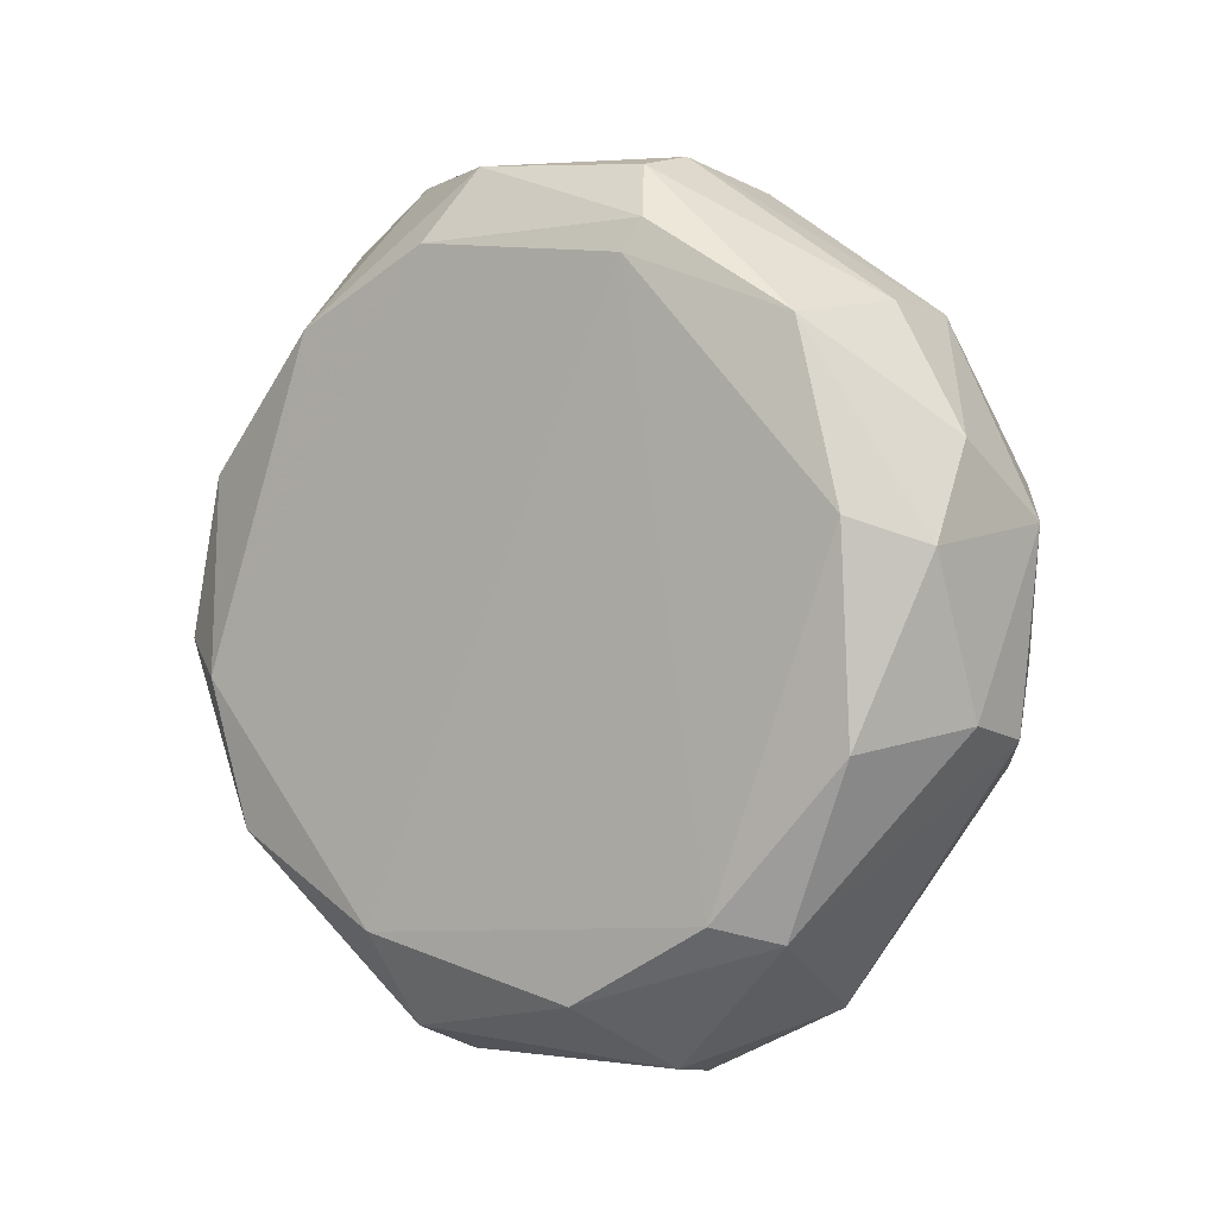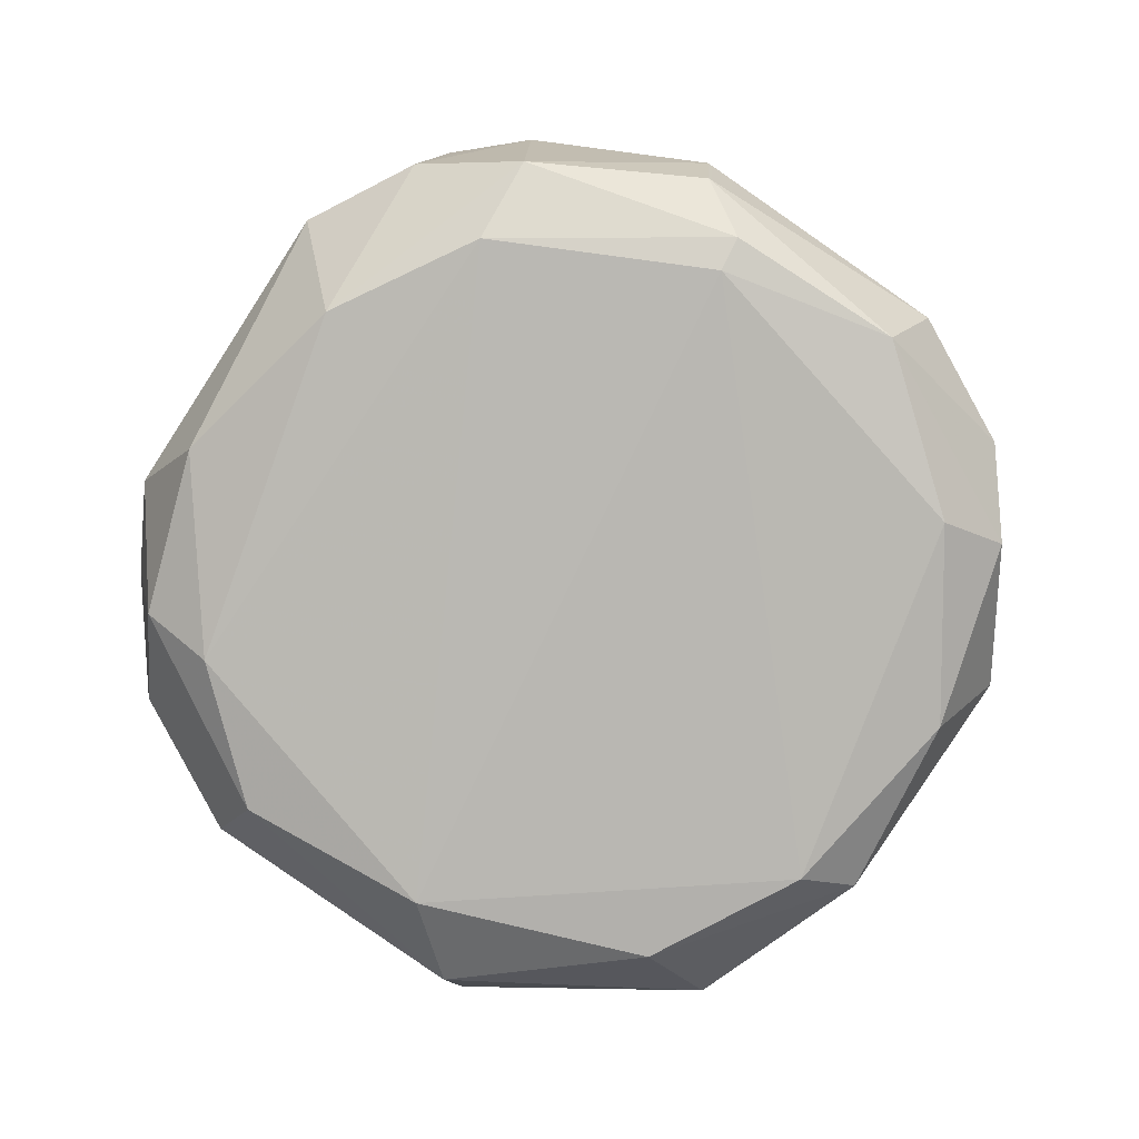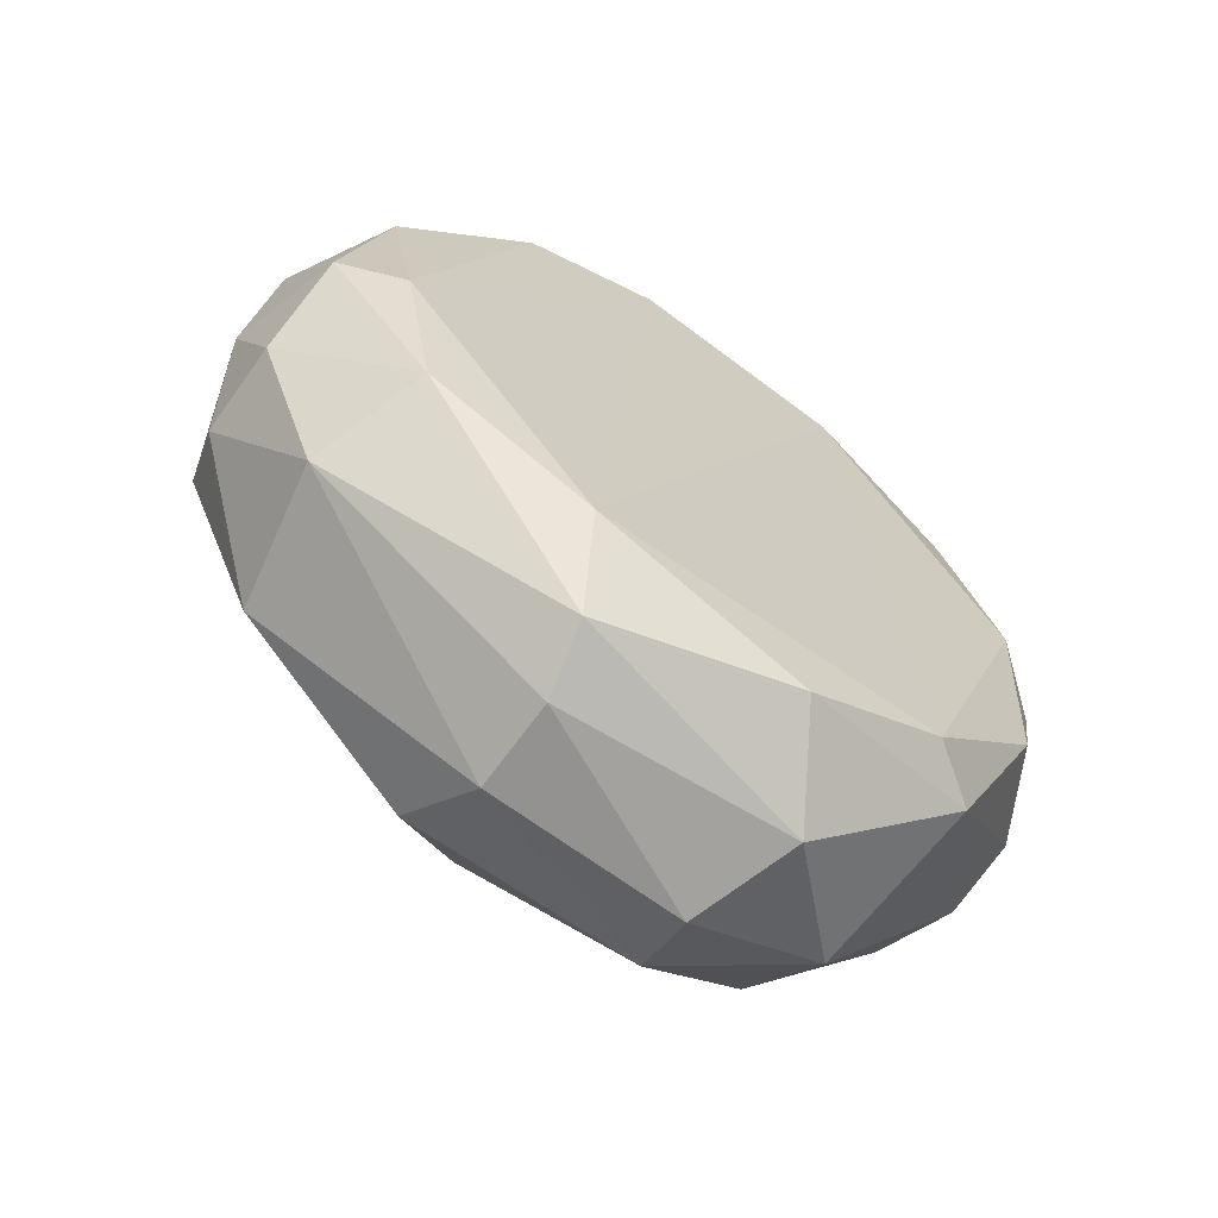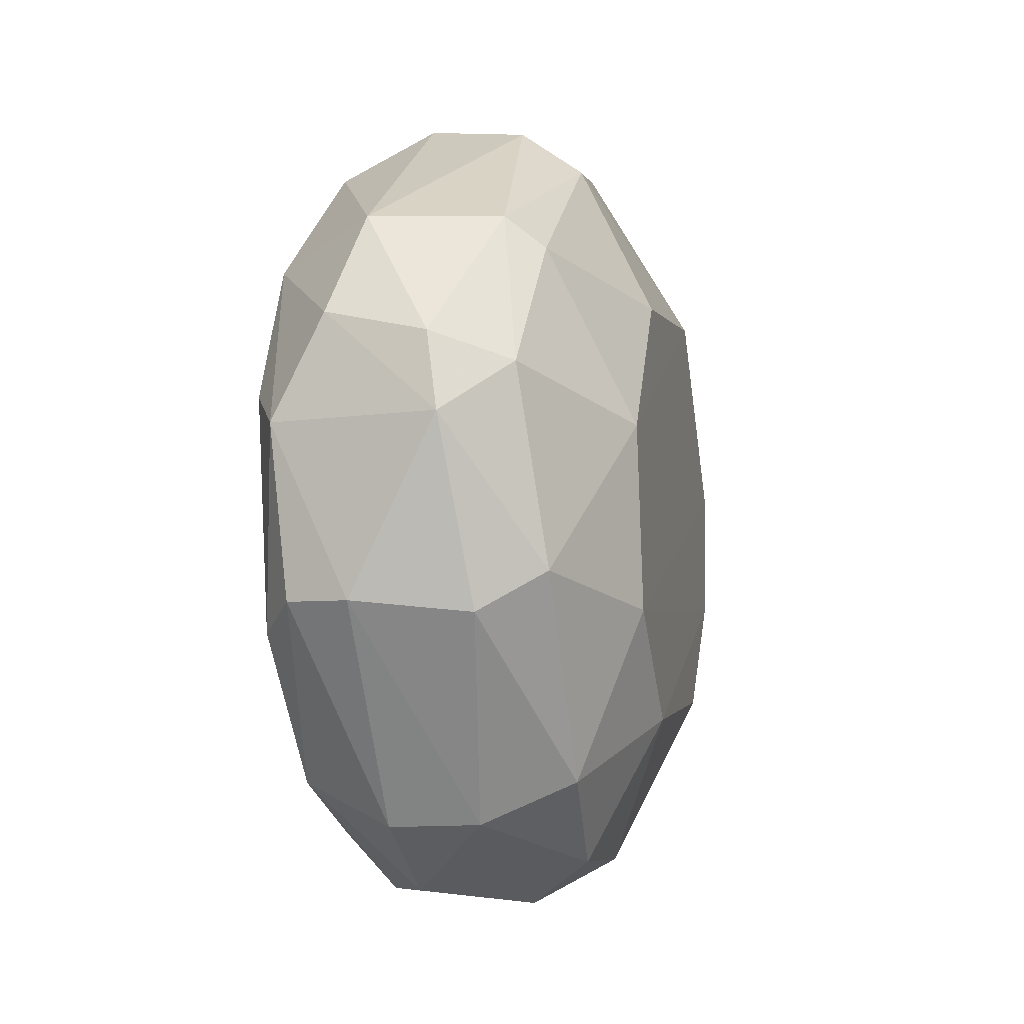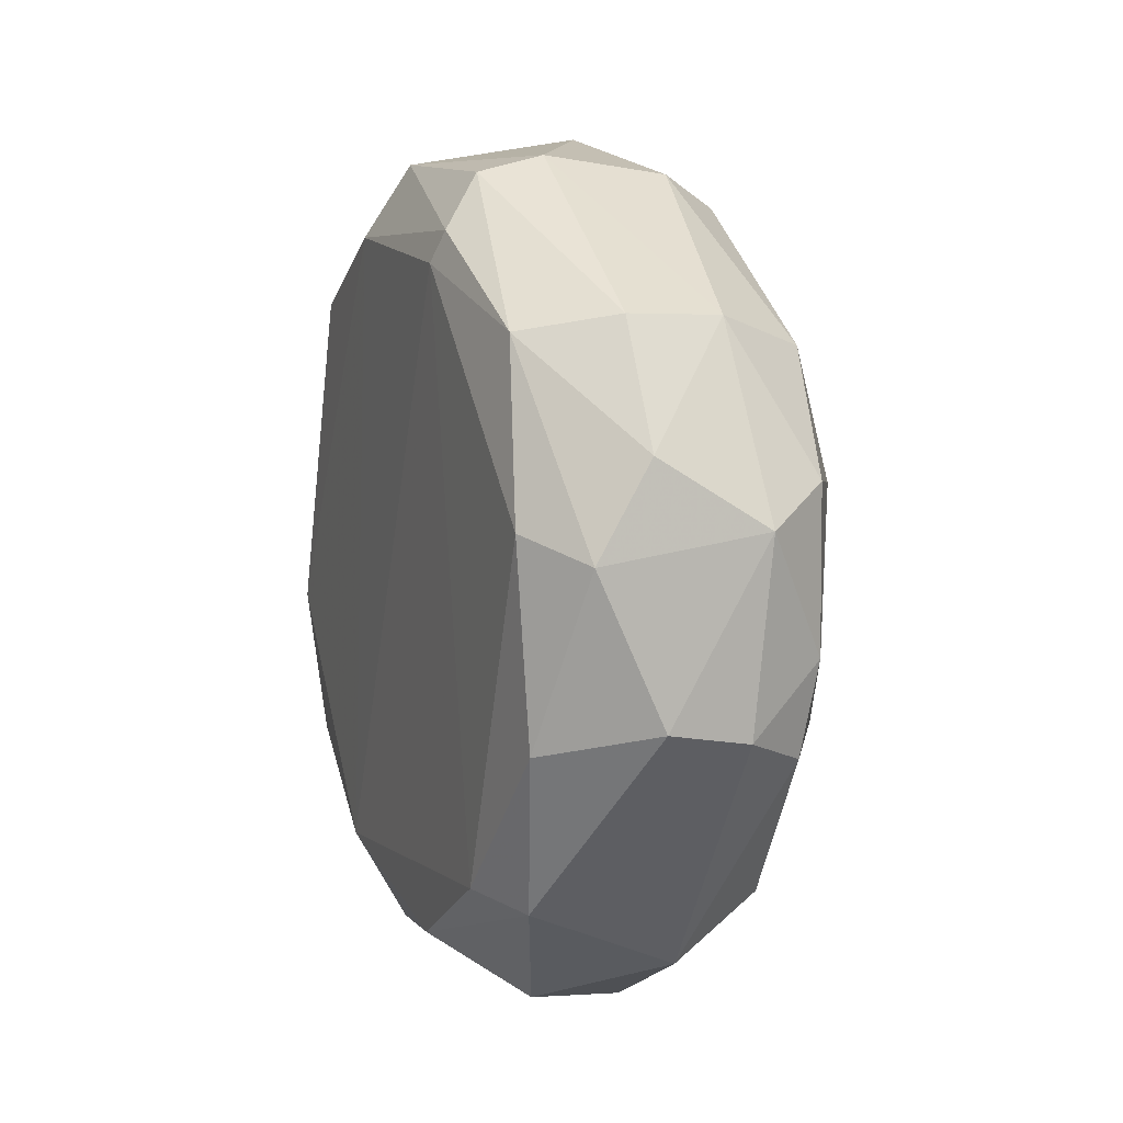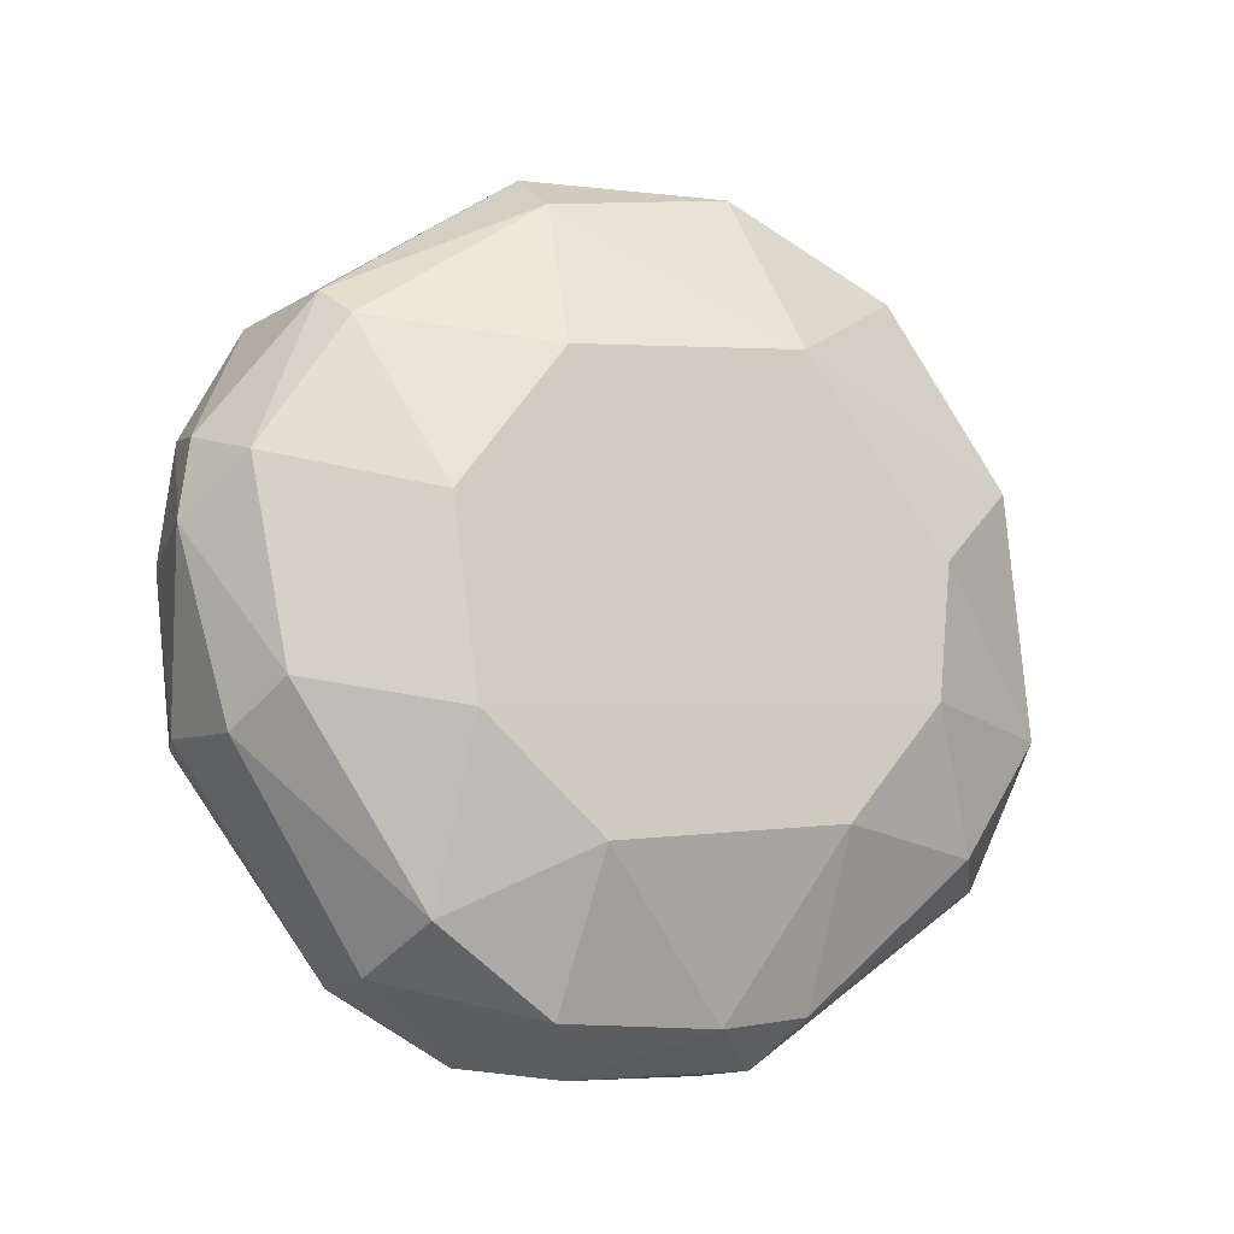
<metadata>
{"format":"obj","ext":"obj","renderer":"f3d","projection":"perspective","resolution":1024,"background":"white","views":[{"elev":-1.7,"azim":125.7,"up":"+Y"},{"elev":7.0,"azim":91.4,"up":"+Y"},{"elev":-64.6,"azim":54.9,"up":"+Y"},{"elev":-7.7,"azim":-167.0,"up":"+Z"},{"elev":6.1,"azim":160.1,"up":"+Y"},{"elev":-12.6,"azim":-114.9,"up":"+Z"}]}
</metadata>
<code>
v 0.3632 -0.3267 -0.8405
v 0.6361 0.00543 0.9896
v 0.7282 0.2204 0.9579
v 0.9634 -0.8018 -0.1736
v 0.9663 0.7584 -0.3557
v 0.1561 0.5436 0.1252
v 0.3051 -0.803 0.3052
v 0.9669 -0.4771 0.6995
v 0.7271 0.3104 -0.9398
v 0.5135 0.9852 0.09715
v 0.3038 0.517 -0.6865
v 0.9924 0.6019 0.5128
v 0.9346 -0.2943 -0.804
v 0.3357 0.274 0.812
v 0.1592 -0.3207 -0.4692
v 0.5135 -0.8203 -0.545
v 0.1571 -0.2332 0.5126
v 0.7275 -0.9423 0.2502
v 0.3924 -0.5719 0.7349
v 0.4227 0.735 0.5832
v 0.4534 0.8846 -0.3275
v 0.7877 0.9185 0.3402
v 0.3324 -0.8731 -0.2367
v 0.9636 0.1548 -0.8021
v 0.9936 -0.1442 0.7835
v 0.1543 0.2155 -0.5347
v 0.7573 -0.9384 -0.2988
v 0.7272 0.5848 -0.7875
v 0.7275 -0.5752 0.8007
v 0.1547 -0.5642 0.0953
v 0.483 0.1583 -0.973
v 0.6974 -0.2402 -0.9459
v 0.8775 -0.6607 -0.6301
v 0.8776 0.8839 -0.297
v 0.3928 -0.1762 0.9152
v 0.9904 -0.6773 0.3319
v 0.9949 0.7558 0.1856
v 0.7272 0.7984 0.5849
v 0.3045 0.8157 -0.2345
v 0.9098 -0.05527 0.9196
v 0.5136 -0.9419 0.2501
v 0.1585 0.3026 0.4513
v 0.3625 0.885 0.2179
v 0.8803 -0.8809 0.2807
v 0.9361 0.3066 0.8187
v 0.3328 0.2474 -0.8714
v 0.4835 0.2788 0.9176
v 0.5133 -0.9773 -0.2092
v 0.9361 0.5473 -0.687
v 0.5141 0.5811 -0.7825
v 0.3043 -0.6857 -0.5051
v 0.1536 0.4866 -0.295
v 0.9907 0.6888 -0.3208
v 0.9652 -0.6252 -0.5049
v 0.8497 0.09678 -0.9419
v 0.7579 -0.2693 0.953
v 0.9097 0.9191 0.09688
v 0.3352 0.694 0.5145
v 0.7276 0.9227 -0.3002
v 0.1543 -0.5351 -0.2045
v 0.5136 -0.2694 -0.9421
v 0.3325 -0.1156 -0.8725
v 0.5441 -0.2697 0.9543
v 0.5441 0.9543 0.2809
f 10 43 64
f 17 7 19
f 7 17 30
f 23 7 30
f 4 27 33
f 27 16 33
f 32 13 33
f 14 17 35
f 17 19 35
f 25 8 36
f 25 36 37
f 12 25 37
f 12 22 38
f 10 21 39
f 21 11 39
f 3 2 40
f 8 25 40
f 19 7 41
f 7 23 41
f 18 29 41
f 29 19 41
f 17 14 42
f 6 17 42
f 39 6 43
f 10 39 43
f 27 4 44
f 18 27 44
f 8 29 44
f 29 18 44
f 4 36 44
f 36 8 44
f 25 12 45
f 38 3 45
f 12 38 45
f 3 40 45
f 40 25 45
f 26 11 46
f 2 3 47
f 20 14 47
f 35 2 47
f 14 35 47
f 3 38 47
f 38 20 47
f 23 16 48
f 16 27 48
f 27 18 48
f 41 23 48
f 18 41 48
f 9 28 49
f 34 5 49
f 28 34 49
f 11 21 50
f 28 9 50
f 9 31 50
f 46 11 50
f 31 46 50
f 15 1 51
f 1 16 51
f 16 23 51
f 17 6 52
f 11 26 52
f 30 17 52
f 6 39 52
f 39 11 52
f 37 36 53
f 5 37 53
f 49 5 53
f 24 49 53
f 13 24 54
f 4 33 54
f 33 13 54
f 36 4 54
f 24 53 54
f 53 36 54
f 24 13 55
f 31 9 55
f 13 32 55
f 32 31 55
f 49 24 55
f 9 49 55
f 29 8 56
f 40 2 56
f 8 40 56
f 10 22 57
f 22 12 57
f 5 34 57
f 12 37 57
f 37 5 57
f 14 20 58
f 42 14 58
f 6 42 58
f 43 6 58
f 20 43 58
f 21 10 59
f 34 28 59
f 50 21 59
f 28 50 59
f 10 57 59
f 57 34 59
f 26 15 60
f 23 30 60
f 15 51 60
f 51 23 60
f 52 26 60
f 30 52 60
f 16 1 61
f 31 32 61
f 33 16 61
f 32 33 61
f 1 15 62
f 15 26 62
f 26 46 62
f 46 31 62
f 61 1 62
f 31 61 62
f 19 29 63
f 2 35 63
f 35 19 63
f 29 56 63
f 56 2 63
f 22 10 64
f 20 38 64
f 38 22 64
f 43 20 64

</code>
